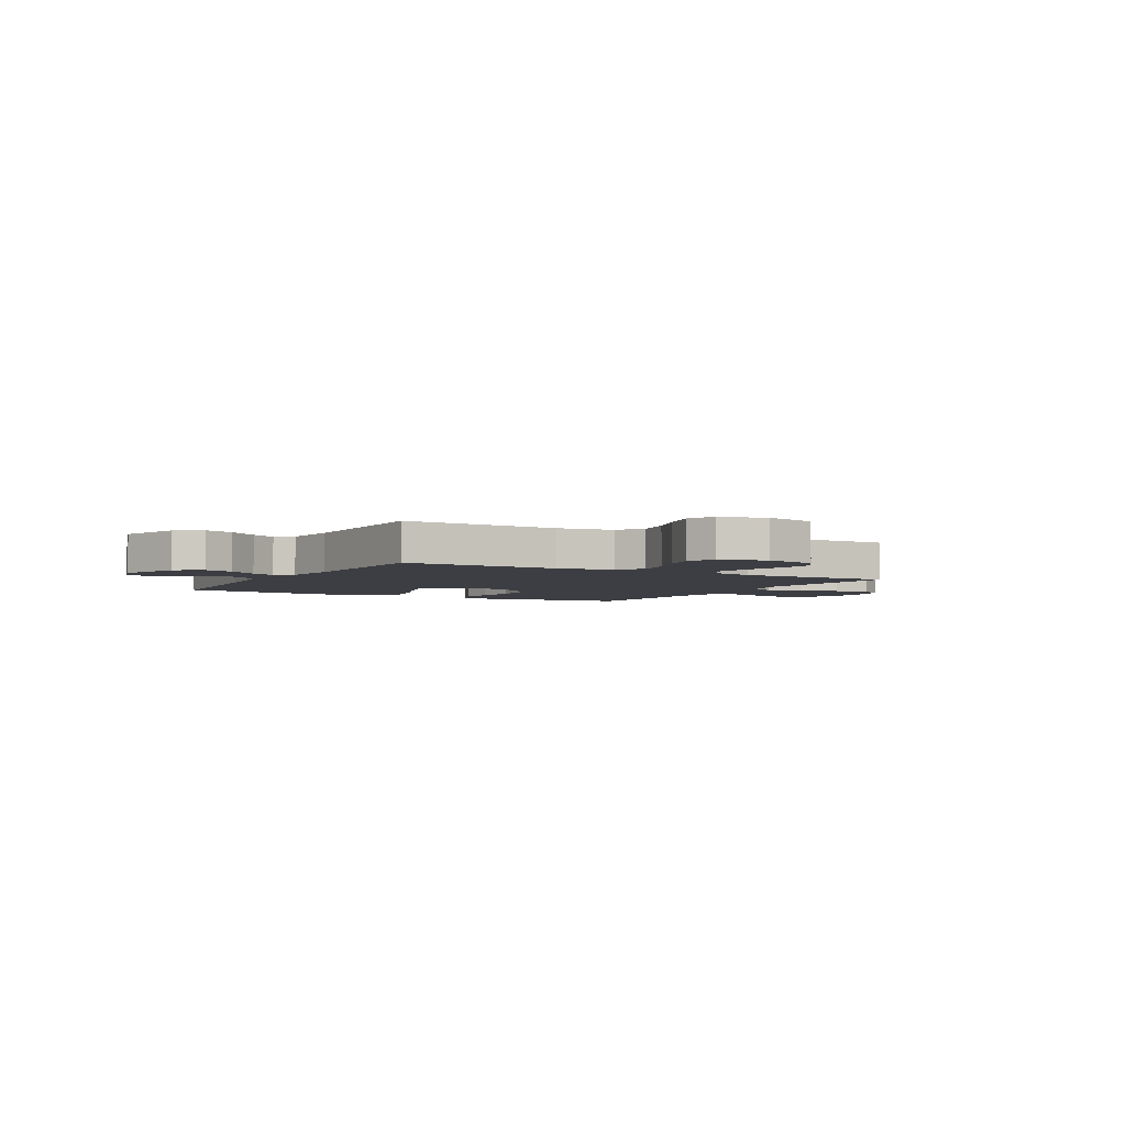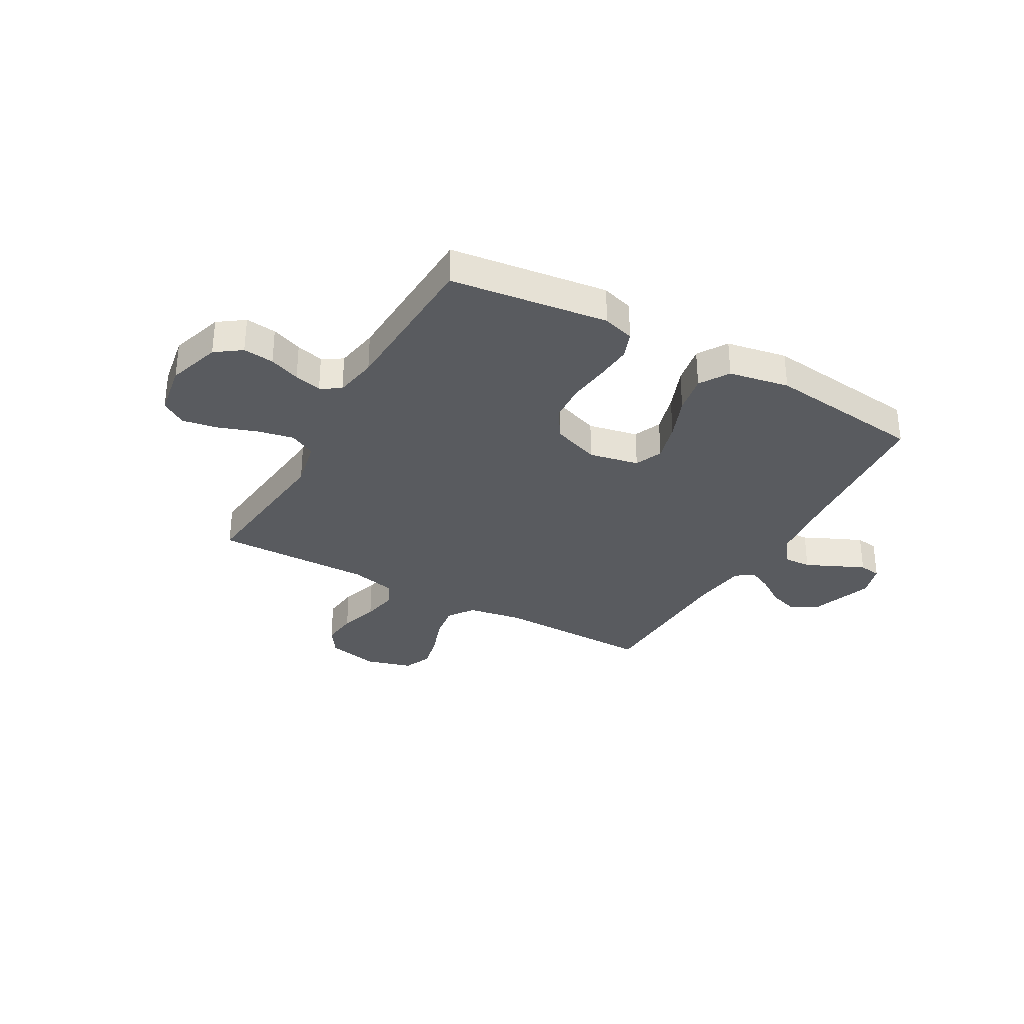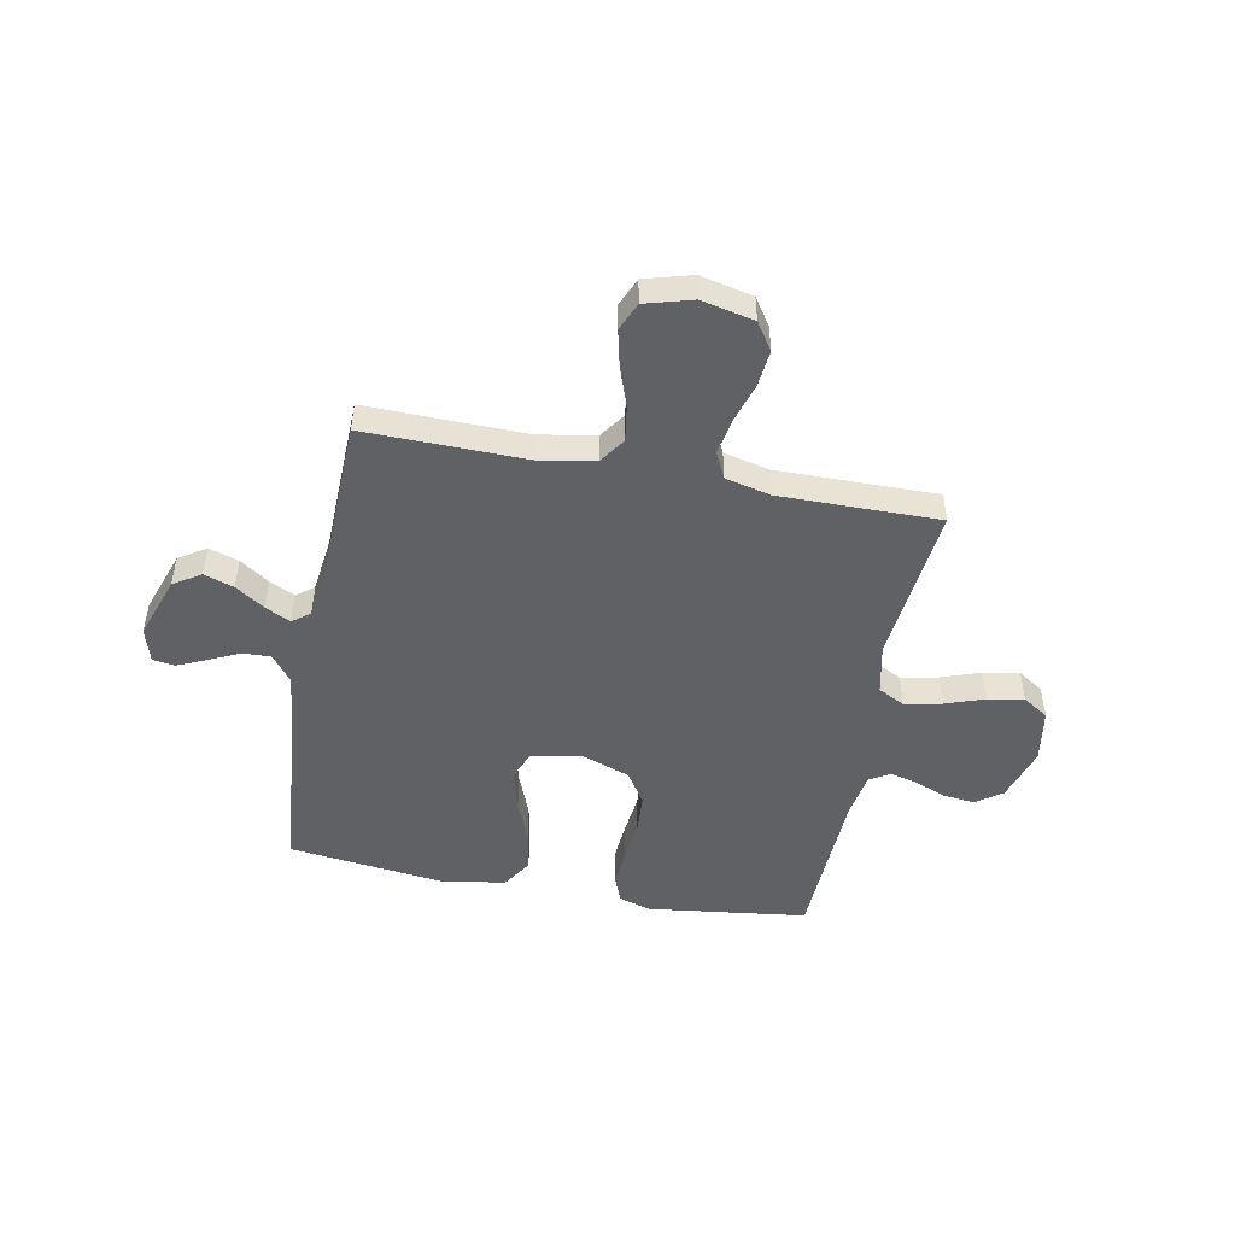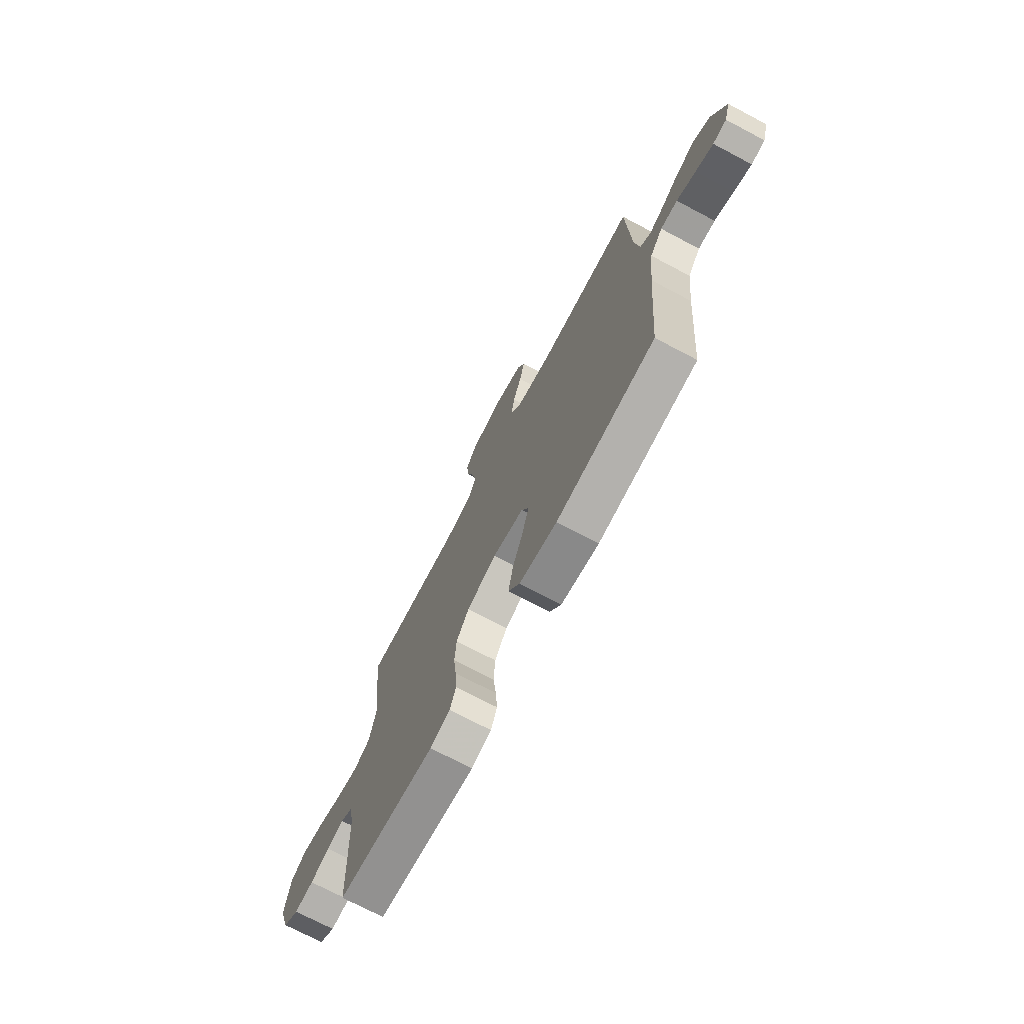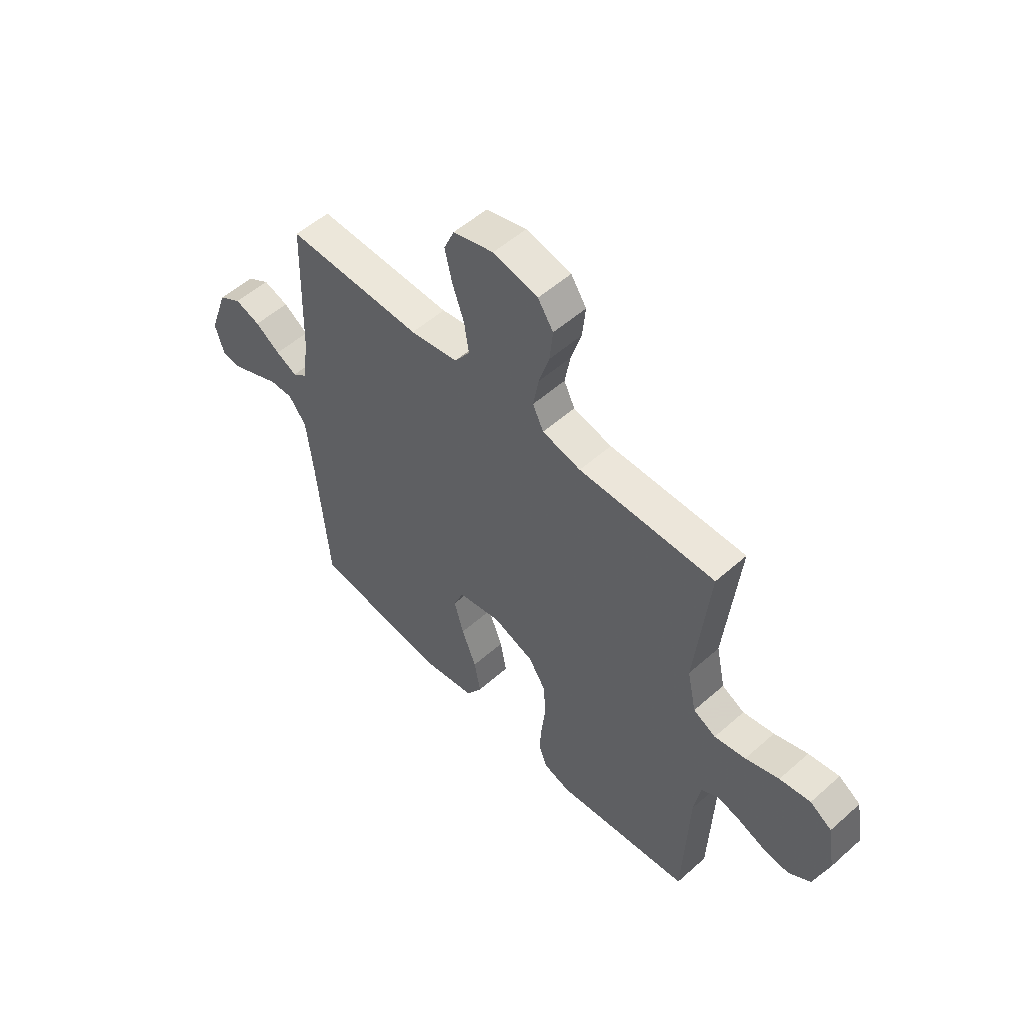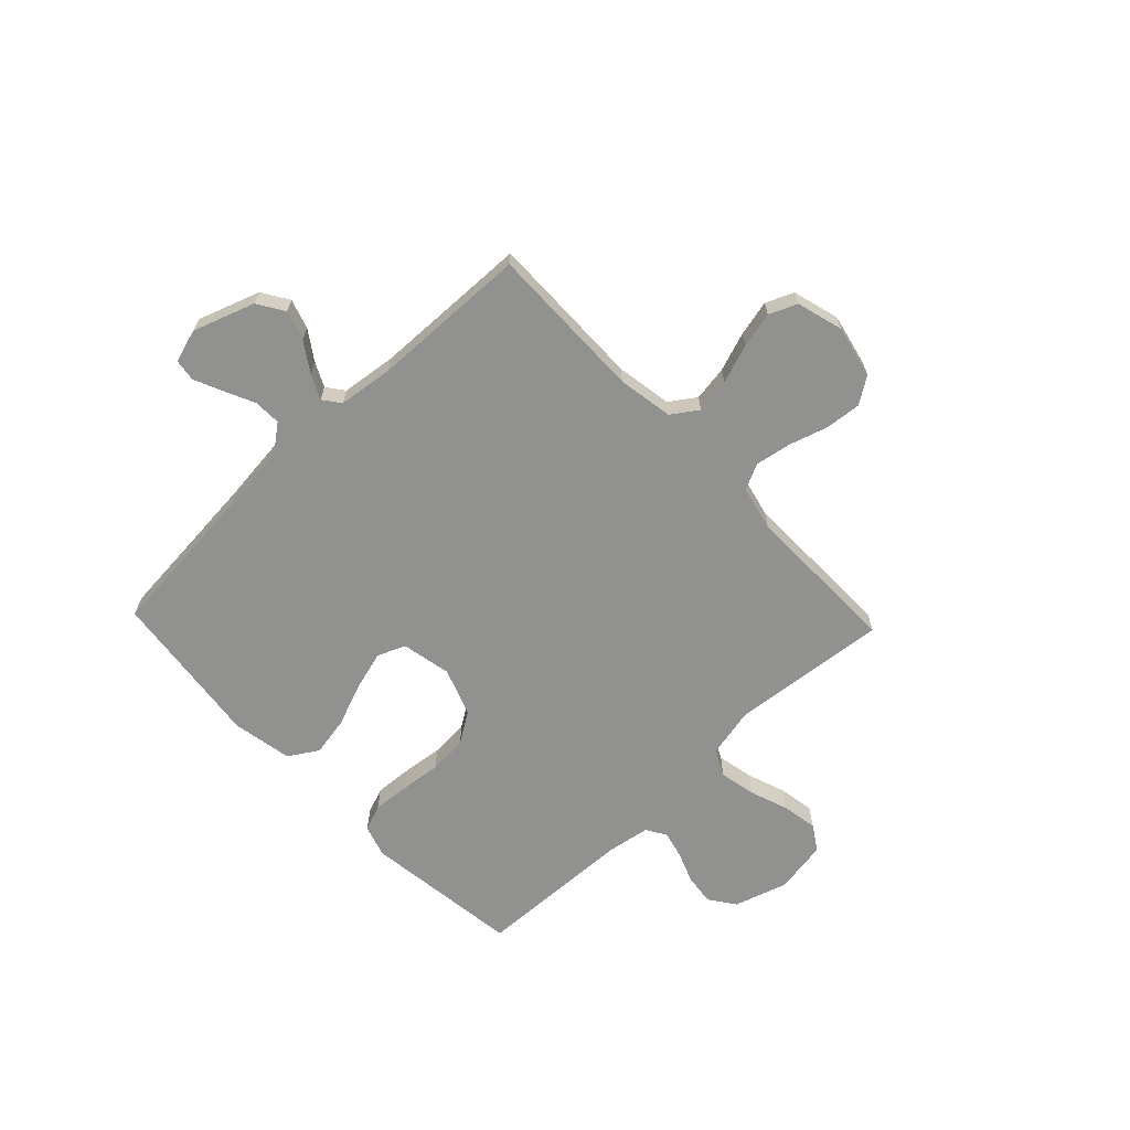
<metadata>
{"format":"obj","ext":"obj","renderer":"f3d","projection":"perspective","resolution":1024,"background":"white","views":[{"elev":-3.7,"azim":-29.6,"up":"+Y"},{"elev":-32.2,"azim":150.6,"up":"+Y"},{"elev":-49.0,"azim":-10.8,"up":"+Y"},{"elev":-72.9,"azim":-117.8,"up":"+Z"},{"elev":53.8,"azim":46.7,"up":"+Z"},{"elev":-66.0,"azim":-46.4,"up":"+Y"}]}
</metadata>
<code>
v -0.5 0.07 0.5
v -0.2 0.07 0.495
v -0.094 0.07 0.513
v -0.06 0.07 0.562
v -0.07 0.07 0.629
v -0.096 0.07 0.703
v -0.112 0.07 0.772
v -0.089 0.07 0.825
v 0 0.07 0.85
v 0.099 0.07 0.828
v 0.133 0.07 0.777
v 0.126 0.07 0.708
v 0.103 0.07 0.634
v 0.091 0.07 0.566
v 0.115 0.07 0.517
v 0.2 0.07 0.497
v 0.5 0.07 0.5
v 0.469 0.07 0.2
v 0.489 0.07 0.106
v 0.539 0.07 0.08
v 0.608 0.07 0.094
v 0.682 0.07 0.12
v 0.75 0.07 0.132
v 0.798 0.07 0.101
v 0.815 0.07 0
v 0.783 0.07 -0.102
v 0.734 0.07 -0.137
v 0.675 0.07 -0.13
v 0.616 0.07 -0.107
v 0.564 0.07 -0.094
v 0.526 0.07 -0.117
v 0.512 0.07 -0.2
v 0.5 0.07 -0.5
v 0.2 0.07 -0.538
v 0.139 0.07 -0.519
v 0.12 0.07 -0.469
v 0.125 0.07 -0.399
v 0.134 0.07 -0.321
v 0.129 0.07 -0.247
v 0.091 0.07 -0.188
v 0 0.07 -0.155
v -0.095 0.07 -0.174
v -0.117 0.07 -0.227
v -0.096 0.07 -0.302
v -0.064 0.07 -0.384
v -0.05 0.07 -0.459
v -0.085 0.07 -0.515
v -0.2 0.07 -0.536
v -0.5 0.07 -0.5
v -0.526 0.07 -0.2
v -0.541 0.07 -0.068
v -0.58 0.07 -0.017
v -0.632 0.07 -0.019
v -0.69 0.07 -0.046
v -0.744 0.07 -0.07
v -0.786 0.07 -0.064
v -0.805 0.07 0
v -0.764 0.07 0.117
v -0.713 0.07 0.149
v -0.657 0.07 0.131
v -0.602 0.07 0.094
v -0.555 0.07 0.071
v -0.522 0.07 0.096
v -0.509 0.07 0.2
v -0.5 0 0.5
v -0.2 0 0.495
v -0.094 0 0.513
v -0.06 0 0.562
v -0.07 0 0.629
v -0.096 0 0.703
v -0.112 0 0.772
v -0.089 0 0.825
v 0 0 0.85
v 0.099 0 0.828
v 0.133 0 0.777
v 0.126 0 0.708
v 0.103 0 0.634
v 0.091 0 0.566
v 0.115 0 0.517
v 0.2 0 0.497
v 0.5 0 0.5
v 0.469 0 0.2
v 0.489 0 0.106
v 0.539 0 0.08
v 0.608 0 0.094
v 0.682 0 0.12
v 0.75 0 0.132
v 0.798 0 0.101
v 0.815 0 0
v 0.783 0 -0.102
v 0.734 0 -0.137
v 0.675 0 -0.13
v 0.616 0 -0.107
v 0.564 0 -0.094
v 0.526 0 -0.117
v 0.512 0 -0.2
v 0.5 0 -0.5
v 0.2 0 -0.538
v 0.139 0 -0.519
v 0.12 0 -0.469
v 0.125 0 -0.399
v 0.134 0 -0.321
v 0.129 0 -0.247
v 0.091 0 -0.188
v 0 0 -0.155
v -0.095 0 -0.174
v -0.117 0 -0.227
v -0.096 0 -0.302
v -0.064 0 -0.384
v -0.05 0 -0.459
v -0.085 0 -0.515
v -0.2 0 -0.536
v -0.5 0 -0.5
v -0.526 0 -0.2
v -0.541 0 -0.068
v -0.58 0 -0.017
v -0.632 0 -0.019
v -0.69 0 -0.046
v -0.744 0 -0.07
v -0.786 0 -0.064
v -0.805 0 0
v -0.764 0 0.117
v -0.713 0 0.149
v -0.657 0 0.131
v -0.602 0 0.094
v -0.555 0 0.071
v -0.522 0 0.096
v -0.509 0 0.2
f 59 60 61
f 58 59 61
f 57 58 61
f 56 57 61
f 55 56 61
f 54 55 61
f 53 54 61
f 52 53 61 62
f 51 52 62 63
f 48 49 50
f 47 48 50
f 46 47 50
f 45 46 50
f 44 45 50
f 51 63 64
f 50 51 64
f 44 50 64
f 43 44 64
f 36 37 38
f 35 36 38
f 34 35 38
f 33 34 38
f 32 33 38
f 31 32 38 39
f 30 31 39 40
f 27 28 29
f 26 27 29
f 25 26 29
f 24 25 29
f 23 24 29
f 22 23 29
f 21 22 29
f 20 21 29 30
f 30 40 41
f 20 30 41
f 19 20 41
f 16 17 18
f 19 41 42
f 18 19 42
f 16 18 42
f 15 16 42
f 11 12 13
f 10 11 13
f 9 10 13
f 8 9 13
f 7 8 13
f 6 7 13
f 5 6 13
f 4 5 13 14
f 64 1 2
f 43 64 2
f 42 43 2
f 14 15 42
f 4 14 42
f 3 4 42
f 2 3 42
f 125 124 123
f 125 123 122
f 125 122 121
f 125 121 120
f 125 120 119
f 125 119 118
f 125 118 117
f 126 125 117 116
f 127 126 116 115
f 114 113 112
f 114 112 111
f 114 111 110
f 114 110 109
f 114 109 108
f 128 127 115
f 128 115 114
f 128 114 108
f 128 108 107
f 102 101 100
f 102 100 99
f 102 99 98
f 102 98 97
f 102 97 96
f 103 102 96 95
f 104 103 95 94
f 93 92 91
f 93 91 90
f 93 90 89
f 93 89 88
f 93 88 87
f 93 87 86
f 93 86 85
f 94 93 85 84
f 105 104 94
f 105 94 84
f 105 84 83
f 82 81 80
f 106 105 83
f 106 83 82
f 106 82 80
f 106 80 79
f 77 76 75
f 77 75 74
f 77 74 73
f 77 73 72
f 77 72 71
f 77 71 70
f 77 70 69
f 78 77 69 68
f 66 65 128
f 66 128 107
f 66 107 106
f 106 79 78
f 106 78 68
f 106 68 67
f 106 67 66
f 1 65 66 2
f 2 66 67 3
f 3 67 68 4
f 4 68 69 5
f 5 69 70 6
f 6 70 71 7
f 7 71 72 8
f 8 72 73 9
f 9 73 74 10
f 10 74 75 11
f 11 75 76 12
f 12 76 77 13
f 13 77 78 14
f 14 78 79 15
f 15 79 80 16
f 16 80 81 17
f 17 81 82 18
f 18 82 83 19
f 19 83 84 20
f 20 84 85 21
f 21 85 86 22
f 22 86 87 23
f 23 87 88 24
f 24 88 89 25
f 25 89 90 26
f 26 90 91 27
f 27 91 92 28
f 28 92 93 29
f 29 93 94 30
f 30 94 95 31
f 31 95 96 32
f 32 96 97 33
f 33 97 98 34
f 34 98 99 35
f 35 99 100 36
f 36 100 101 37
f 37 101 102 38
f 38 102 103 39
f 39 103 104 40
f 40 104 105 41
f 41 105 106 42
f 42 106 107 43
f 43 107 108 44
f 44 108 109 45
f 45 109 110 46
f 46 110 111 47
f 47 111 112 48
f 48 112 113 49
f 49 113 114 50
f 50 114 115 51
f 51 115 116 52
f 52 116 117 53
f 53 117 118 54
f 54 118 119 55
f 55 119 120 56
f 56 120 121 57
f 57 121 122 58
f 58 122 123 59
f 59 123 124 60
f 60 124 125 61
f 61 125 126 62
f 62 126 127 63
f 63 127 128 64
f 64 128 65 1

</code>
